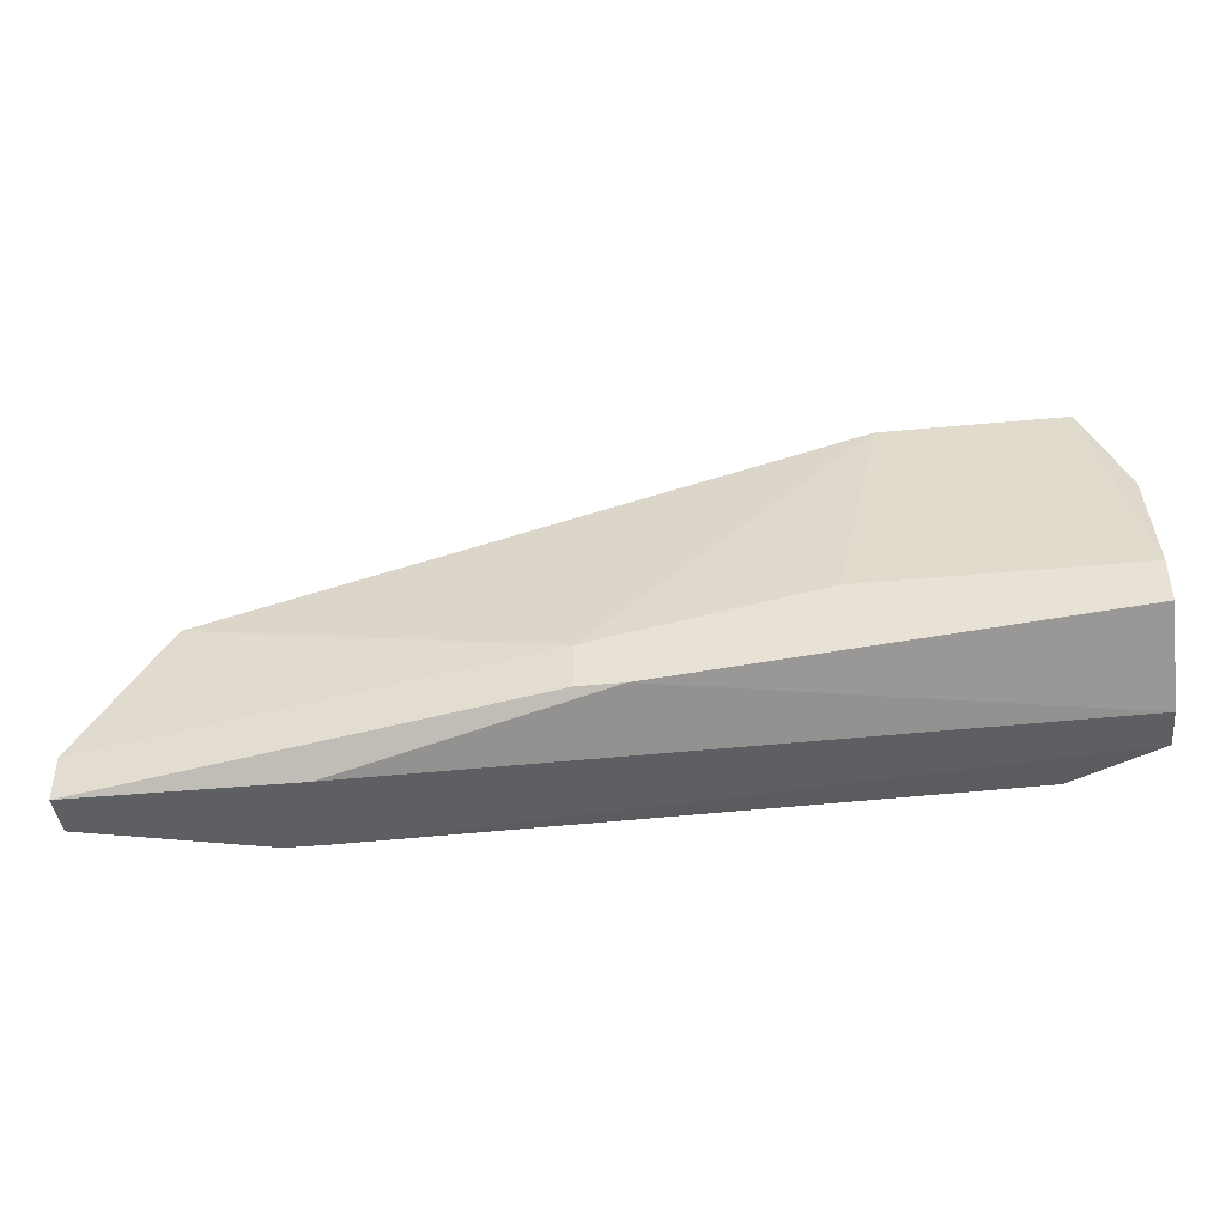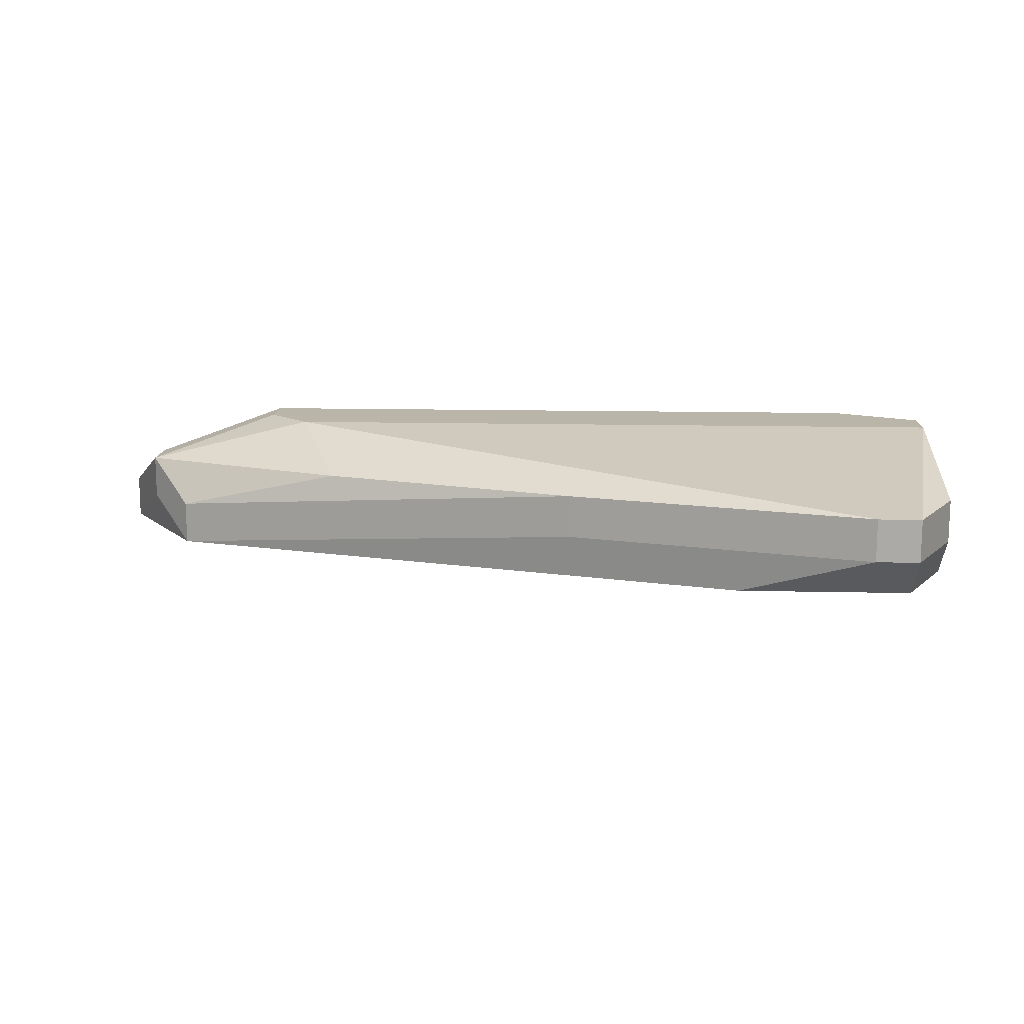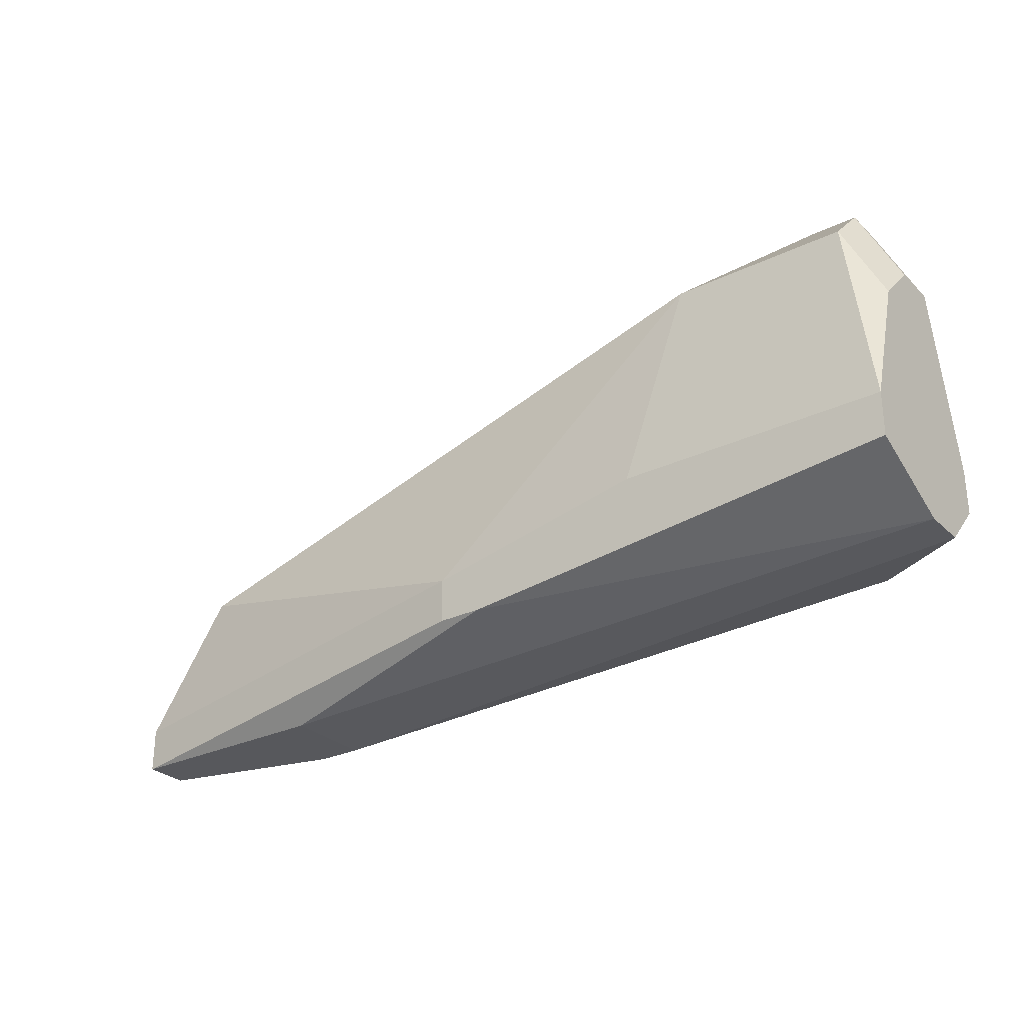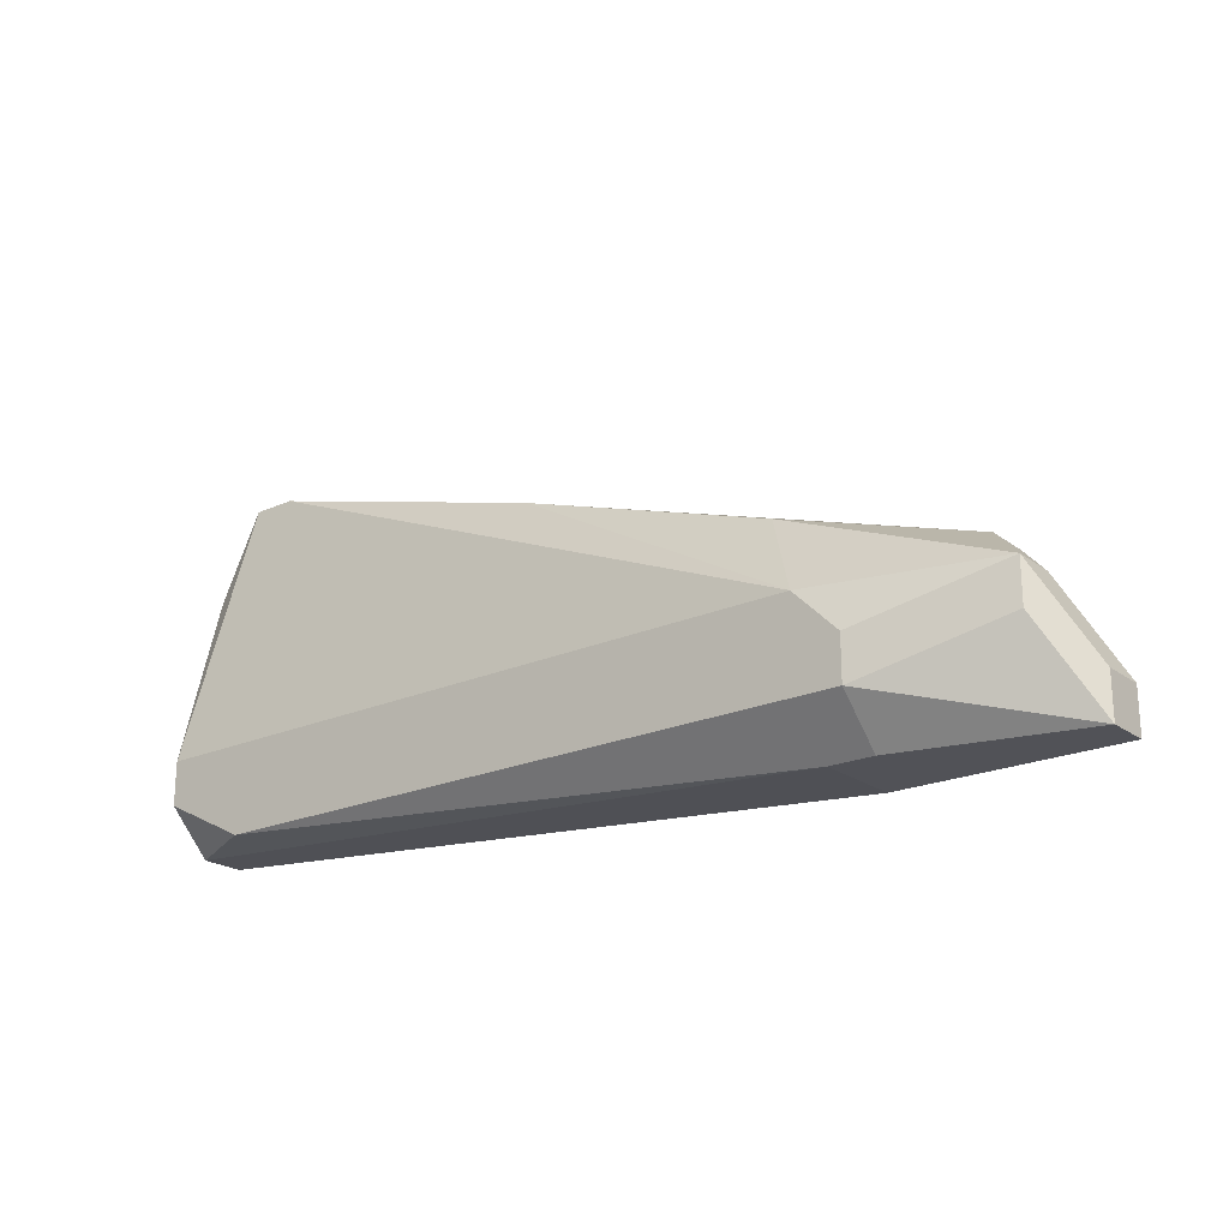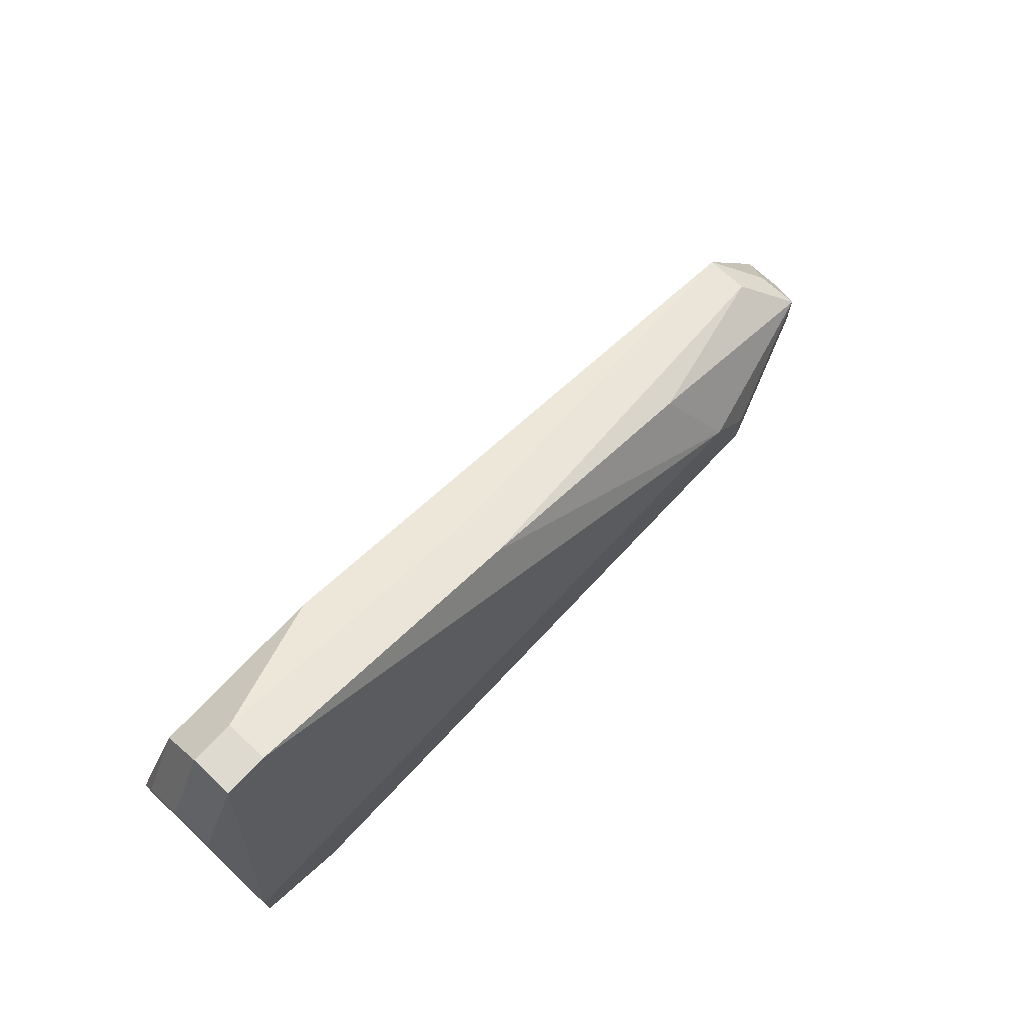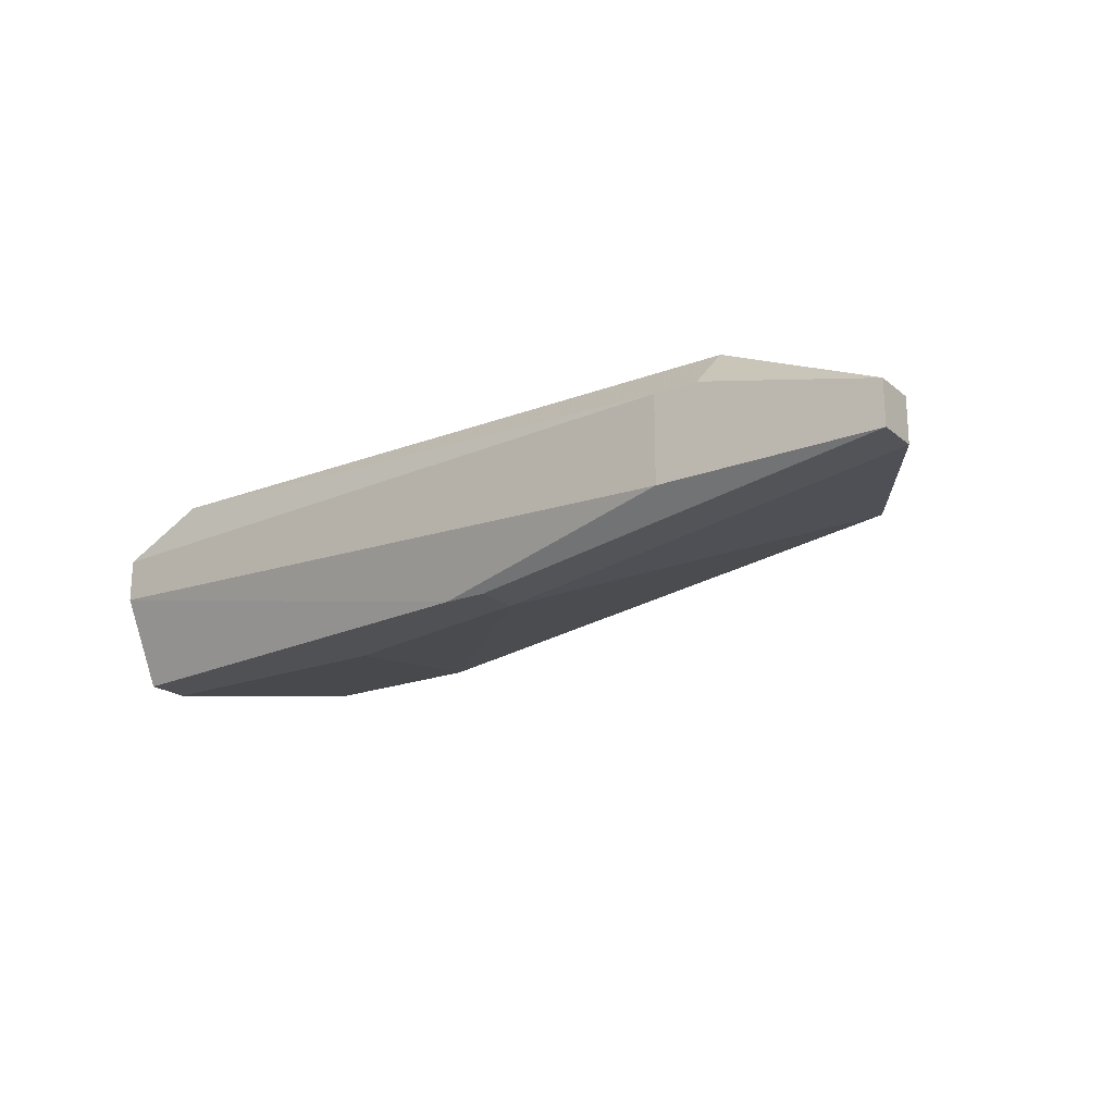
<metadata>
{"format":"obj","ext":"obj","renderer":"f3d","projection":"perspective","resolution":1024,"background":"white","views":[{"elev":-41.5,"azim":6.5,"up":"+Z"},{"elev":13.4,"azim":2.9,"up":"+Y"},{"elev":-28.5,"azim":35.9,"up":"+Z"},{"elev":-21.5,"azim":-141.9,"up":"+Z"},{"elev":70.8,"azim":133.1,"up":"+Z"},{"elev":-20.2,"azim":-145.3,"up":"+Y"}]}
</metadata>
<code>
v -0.03861 -0.02224 -0.09131
v 0.01922 -0.01398 -0.08305
v 0.01922 -0.01398 -0.0858
v -0.03861 -0.01949 -0.09131
v -0.03861 -0.02224 -0.08856
v 0.01922 -0.01673 -0.07203
v 0.01922 -0.01949 -0.07203
v -0.03861 -0.01949 -0.08856
v 0.01922 -0.01673 -0.08856
v 0.01922 -0.01949 -0.08856
v 0.01922 -0.02224 -0.07479
v 0.01922 -0.025 -0.08305
v 0.01922 -0.025 -0.0858
v 0.01371 -0.01673 -0.06653
v 0.01646 -0.01673 -0.06653
v 0.01646 -0.01949 -0.06653
v 0.01371 -0.01949 -0.06653
v 0.01646 -0.02224 -0.06928
v 0.01371 -0.01398 -0.08856
v -0.03586 -0.01673 -0.0858
v -0.03586 -0.01949 -0.08305
v 0.005448 -0.02224 -0.06928
v 0.002694 -0.025 -0.08305
v -0.03586 -0.01673 -0.08305
v -0.005567 -0.01673 -0.07203
v -0.005567 -0.01949 -0.07203
v -0.01107 -0.025 -0.0858
v -0.008321 -0.025 -0.08856
v -0.0331 -0.02224 -0.08029
v -0.01107 -0.025 -0.08856
v -0.02209 -0.01673 -0.07754
v -0.0331 -0.01949 -0.08029
v -0.02484 -0.01398 -0.08305
v -0.0276 -0.01398 -0.0858
v -0.0276 -0.01398 -0.08856
v -0.0276 -0.01673 -0.09131
v -0.02484 -0.01673 -0.09131
v -0.02484 -0.02224 -0.09131
f 34 24 33
f 20 24 34
f 20 34 35
f 20 35 4
f 28 30 1
f 28 1 38
f 28 38 10
f 28 10 13
f 3 19 35
f 3 35 34
f 3 34 33
f 3 33 2
f 3 9 19
f 37 19 9
f 37 9 10
f 37 10 38
f 27 23 22
f 27 22 29
f 27 29 5
f 27 5 1
f 27 1 30
f 21 5 29
f 21 29 32
f 21 32 24
f 8 5 21
f 8 21 24
f 8 24 20
f 8 20 4
f 8 4 1
f 8 1 5
f 36 37 38
f 36 38 1
f 36 1 4
f 36 4 35
f 36 35 19
f 36 19 37
f 12 11 18
f 12 18 22
f 12 22 23
f 12 23 27
f 12 27 30
f 12 30 28
f 12 28 13
f 12 13 10
f 12 10 9
f 12 9 3
f 12 3 2
f 12 2 6
f 12 6 7
f 12 7 11
f 16 17 22
f 16 22 18
f 16 18 11
f 16 11 7
f 15 14 17
f 15 17 16
f 15 16 7
f 15 7 6
f 15 6 2
f 15 2 33
f 15 33 14
f 25 14 33
f 31 25 33
f 31 33 24
f 31 24 32
f 31 32 25
f 26 25 32
f 26 32 29
f 26 29 22
f 26 22 17
f 26 17 14
f 26 14 25

</code>
